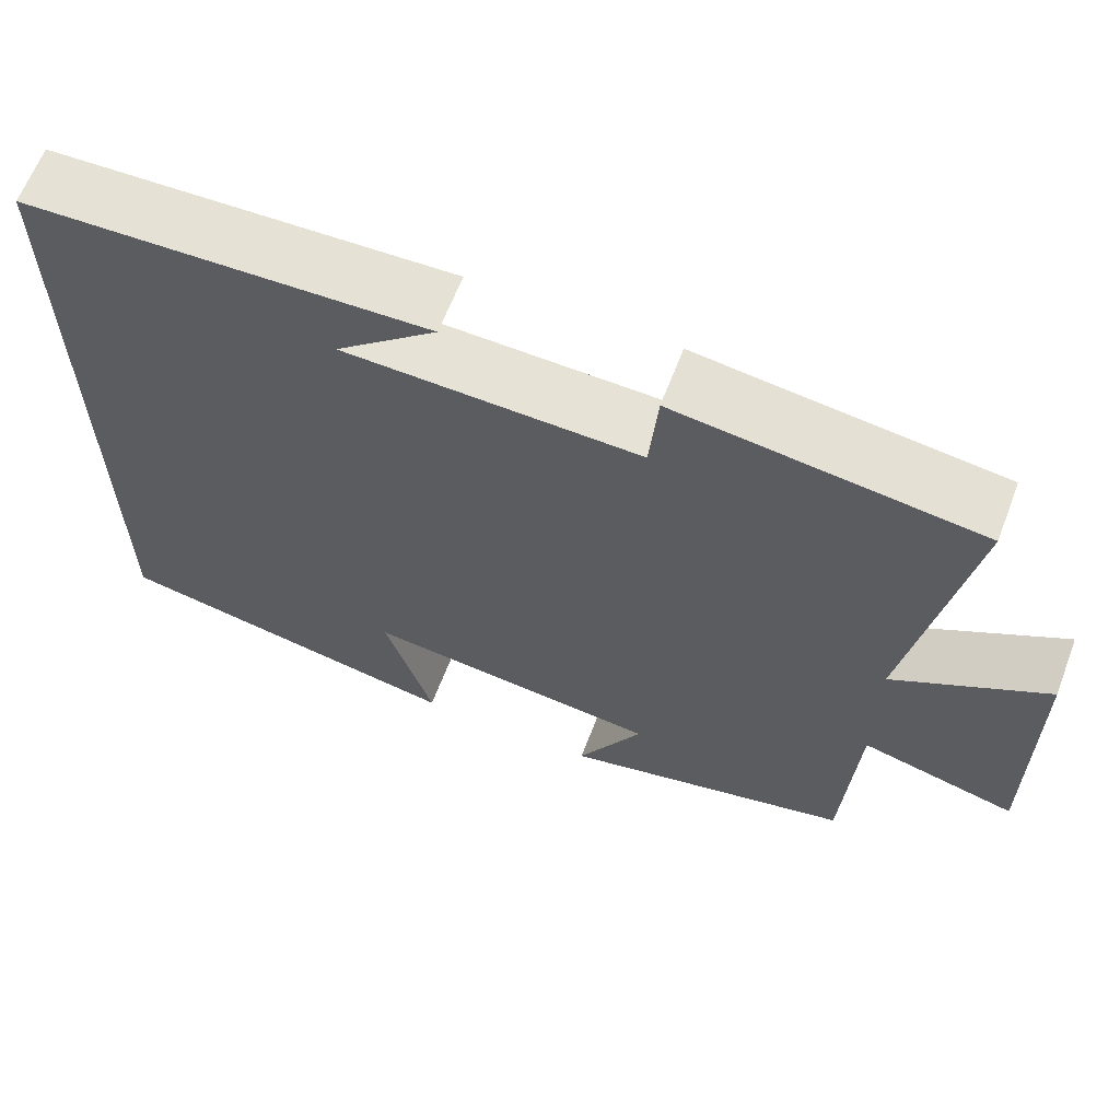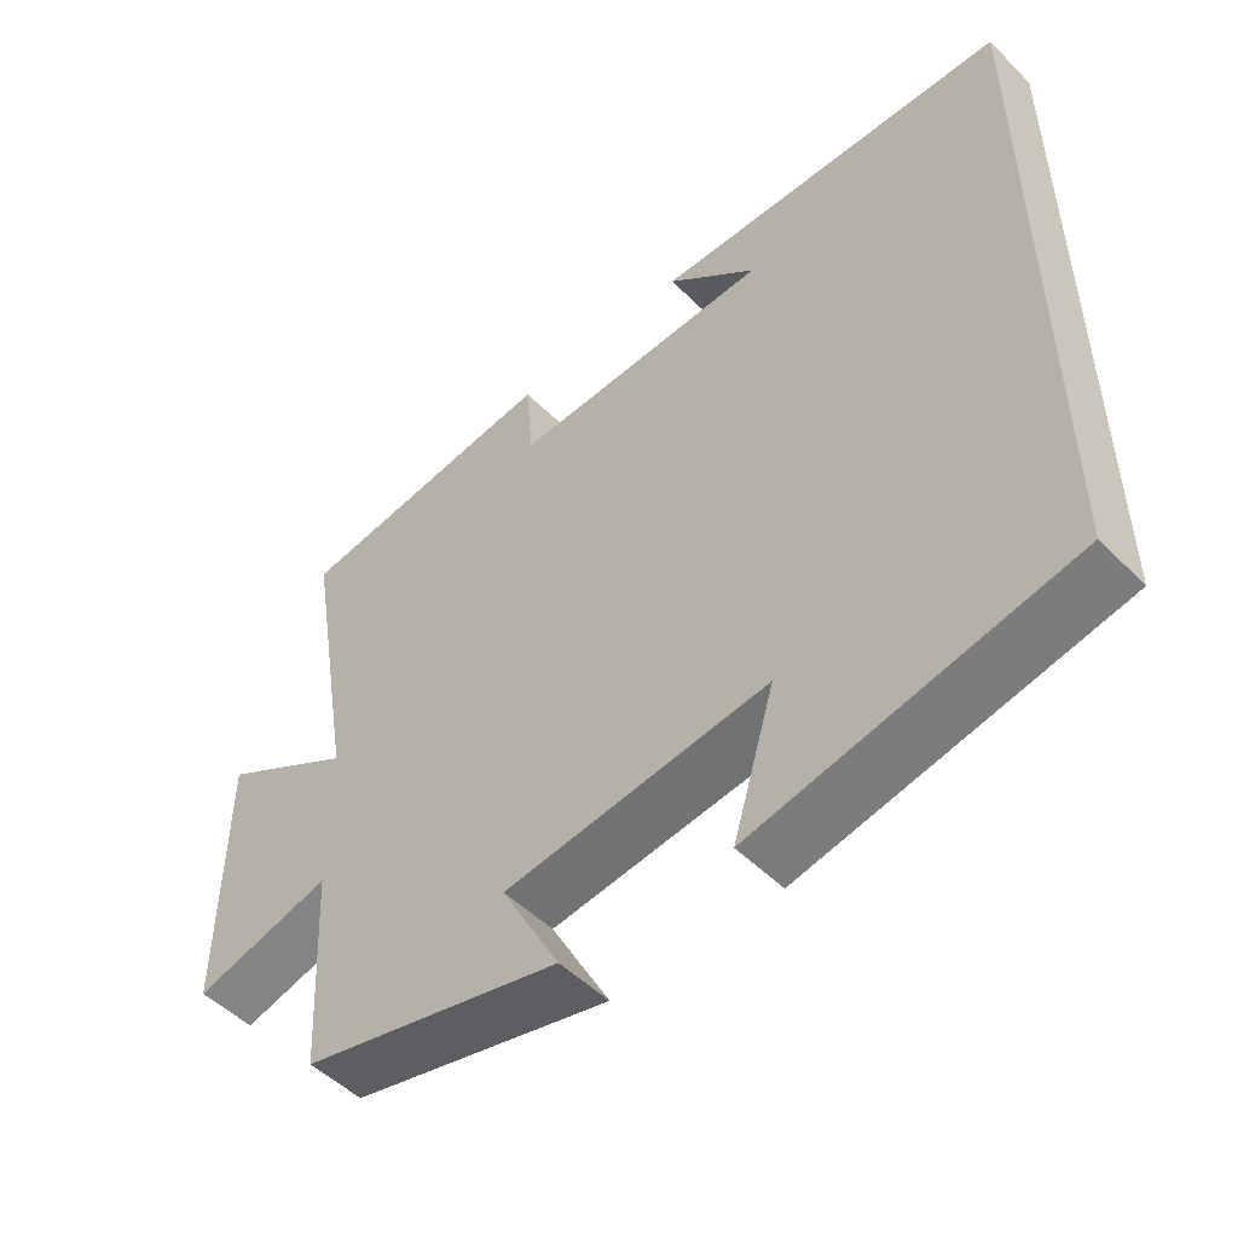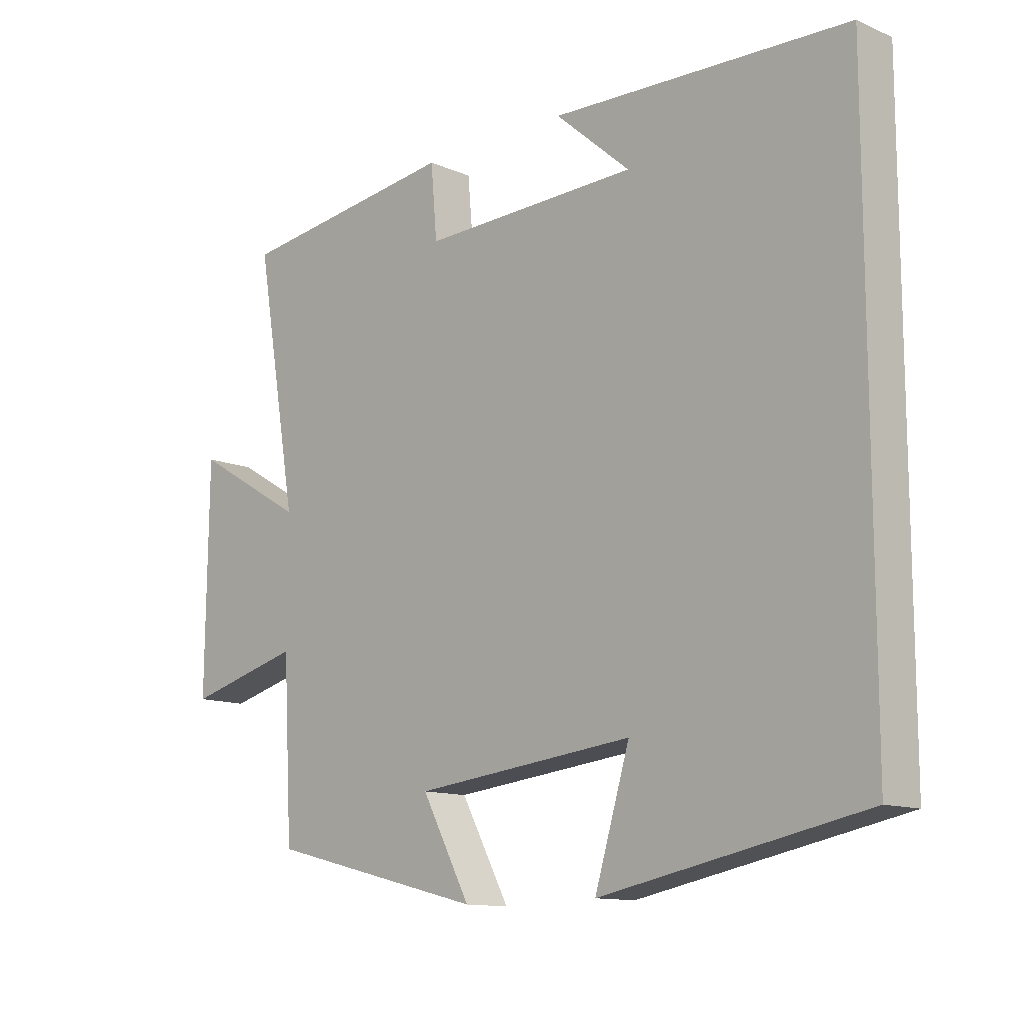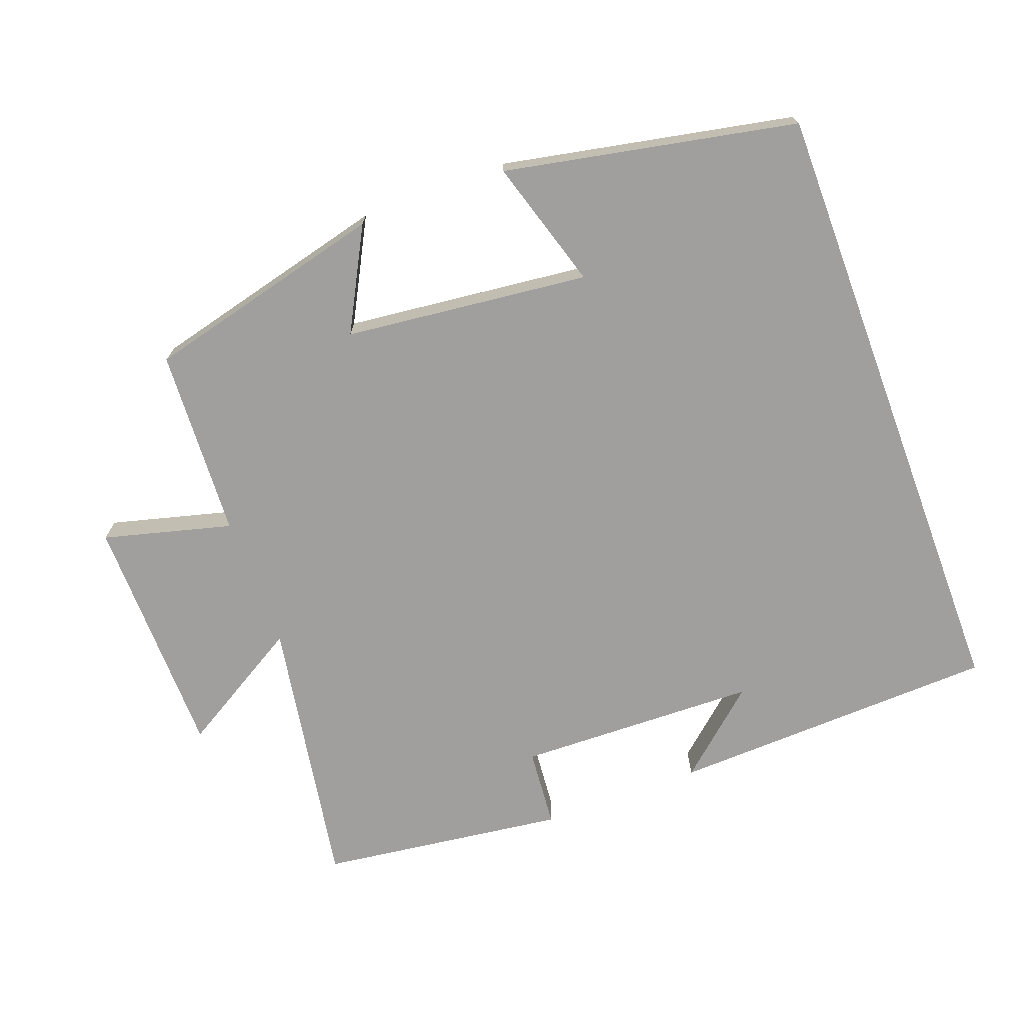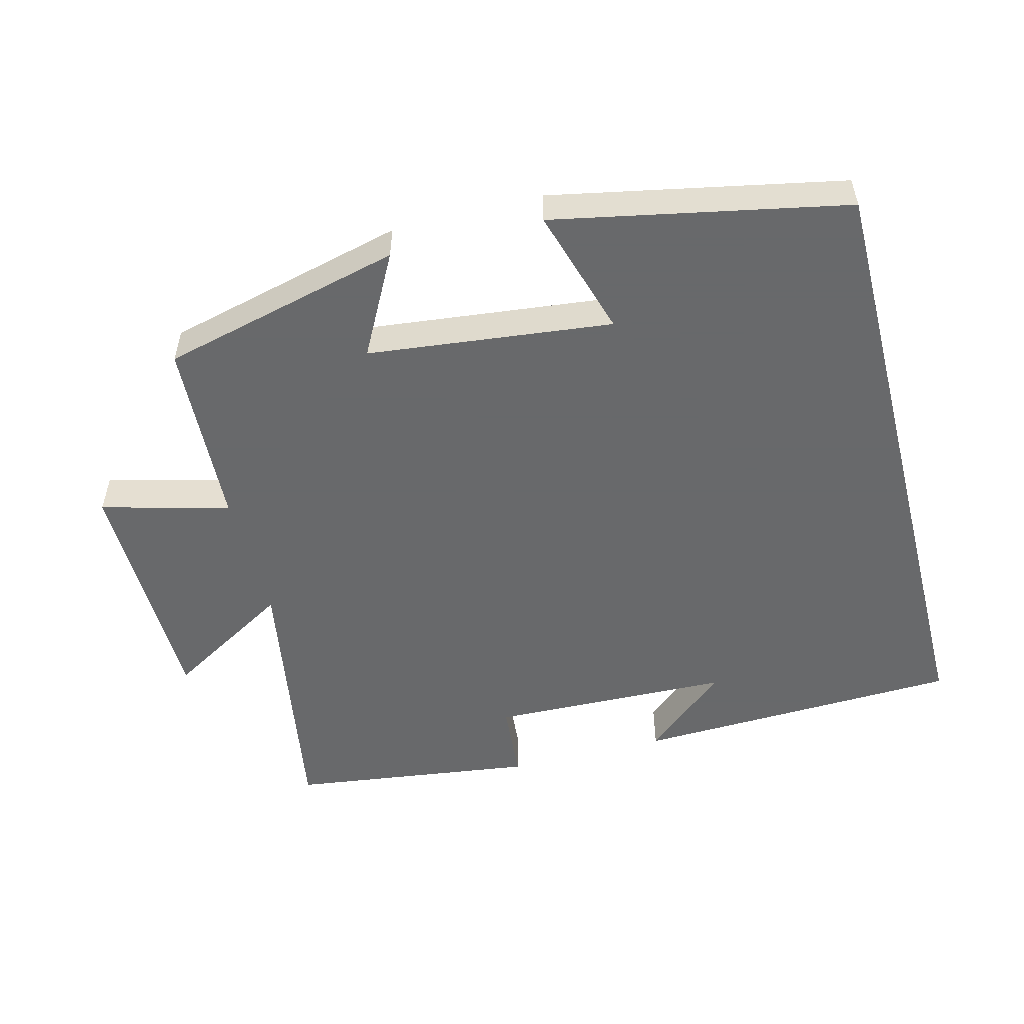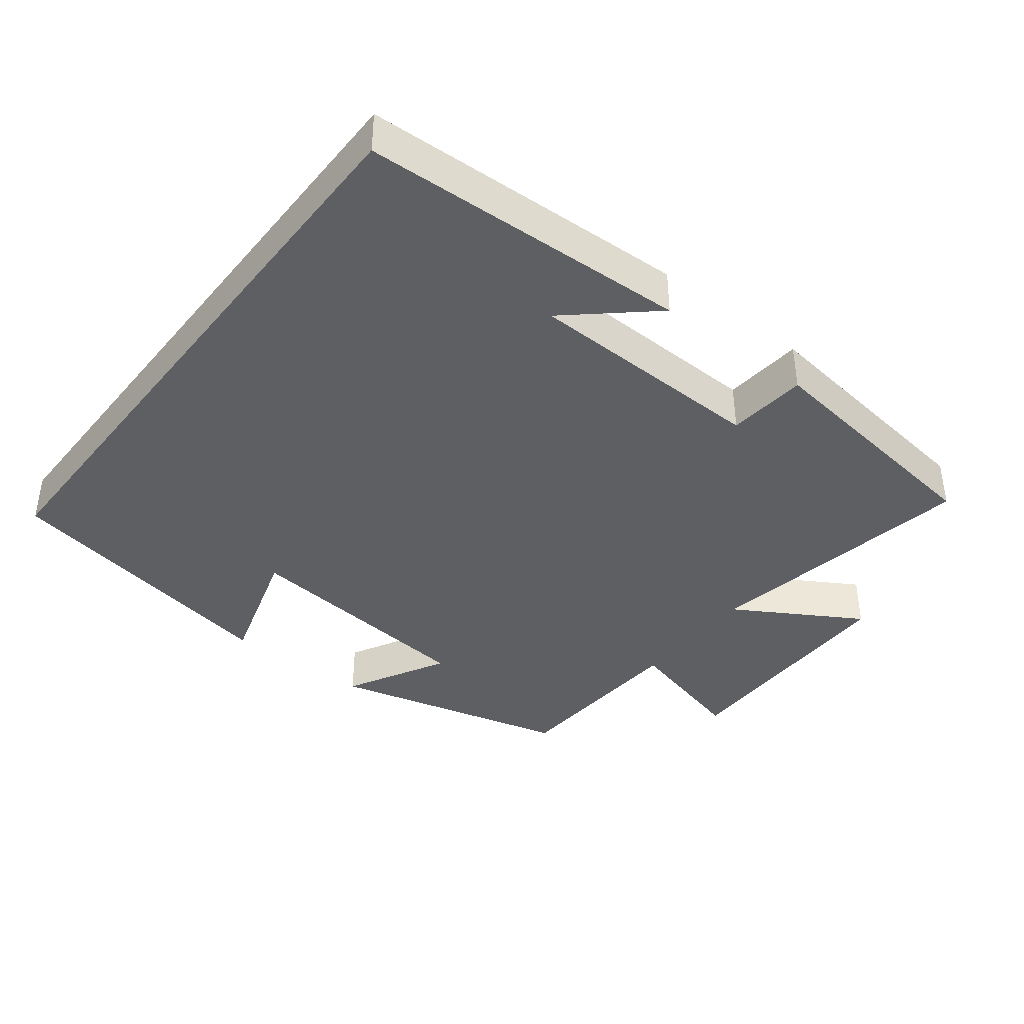
<metadata>
{"format":"obj","ext":"obj","renderer":"f3d","projection":"perspective","resolution":1024,"background":"white","views":[{"elev":63.8,"azim":20.9,"up":"+Z"},{"elev":-50.7,"azim":-137.1,"up":"+Z"},{"elev":-12.3,"azim":-135.2,"up":"+Z"},{"elev":-71.3,"azim":-159.5,"up":"+Y"},{"elev":-52.6,"azim":-165.5,"up":"+Y"},{"elev":-39.5,"azim":-37.7,"up":"+Y"}]}
</metadata>
<code>
v -0.5 0.07 -0.416
v -0.5 0.07 0.483
v -0.026 0.07 0.5
v -0.146 0.07 0.395
v 0.202 0.07 0.385
v 0.212 0.07 0.5
v 0.568 0.07 0.453
v 0.5 0.07 0.057
v 0.681 0.07 0.164
v 0.685 0.07 -0.19
v 0.5 0.07 -0.141
v 0.485 0.07 -0.414
v 0.137 0.07 -0.5
v 0.215 0.07 -0.354
v -0.137 0.07 -0.314
v -0.081 0.07 -0.5
v -0.5 0 -0.416
v -0.5 0 0.483
v -0.026 0 0.5
v -0.146 0 0.395
v 0.202 0 0.385
v 0.212 0 0.5
v 0.568 0 0.453
v 0.5 0 0.057
v 0.681 0 0.164
v 0.685 0 -0.19
v 0.5 0 -0.141
v 0.485 0 -0.414
v 0.137 0 -0.5
v 0.215 0 -0.354
v -0.137 0 -0.314
v -0.081 0 -0.5
f 15 16 1 2
f 14 15 2
f 11 12 13 14
f 11 14 2
f 8 9 10 11
f 8 11 2
f 5 6 7 8
f 4 5 8
f 4 8 2
f 2 3 4
f 18 17 32 31
f 18 31 30
f 30 29 28 27
f 18 30 27
f 27 26 25 24
f 18 27 24
f 24 23 22 21
f 24 21 20
f 18 24 20
f 20 19 18
f 1 17 18 2
f 2 18 19 3
f 3 19 20 4
f 4 20 21 5
f 5 21 22 6
f 6 22 23 7
f 7 23 24 8
f 8 24 25 9
f 9 25 26 10
f 10 26 27 11
f 11 27 28 12
f 12 28 29 13
f 13 29 30 14
f 14 30 31 15
f 15 31 32 16
f 16 32 17 1

</code>
